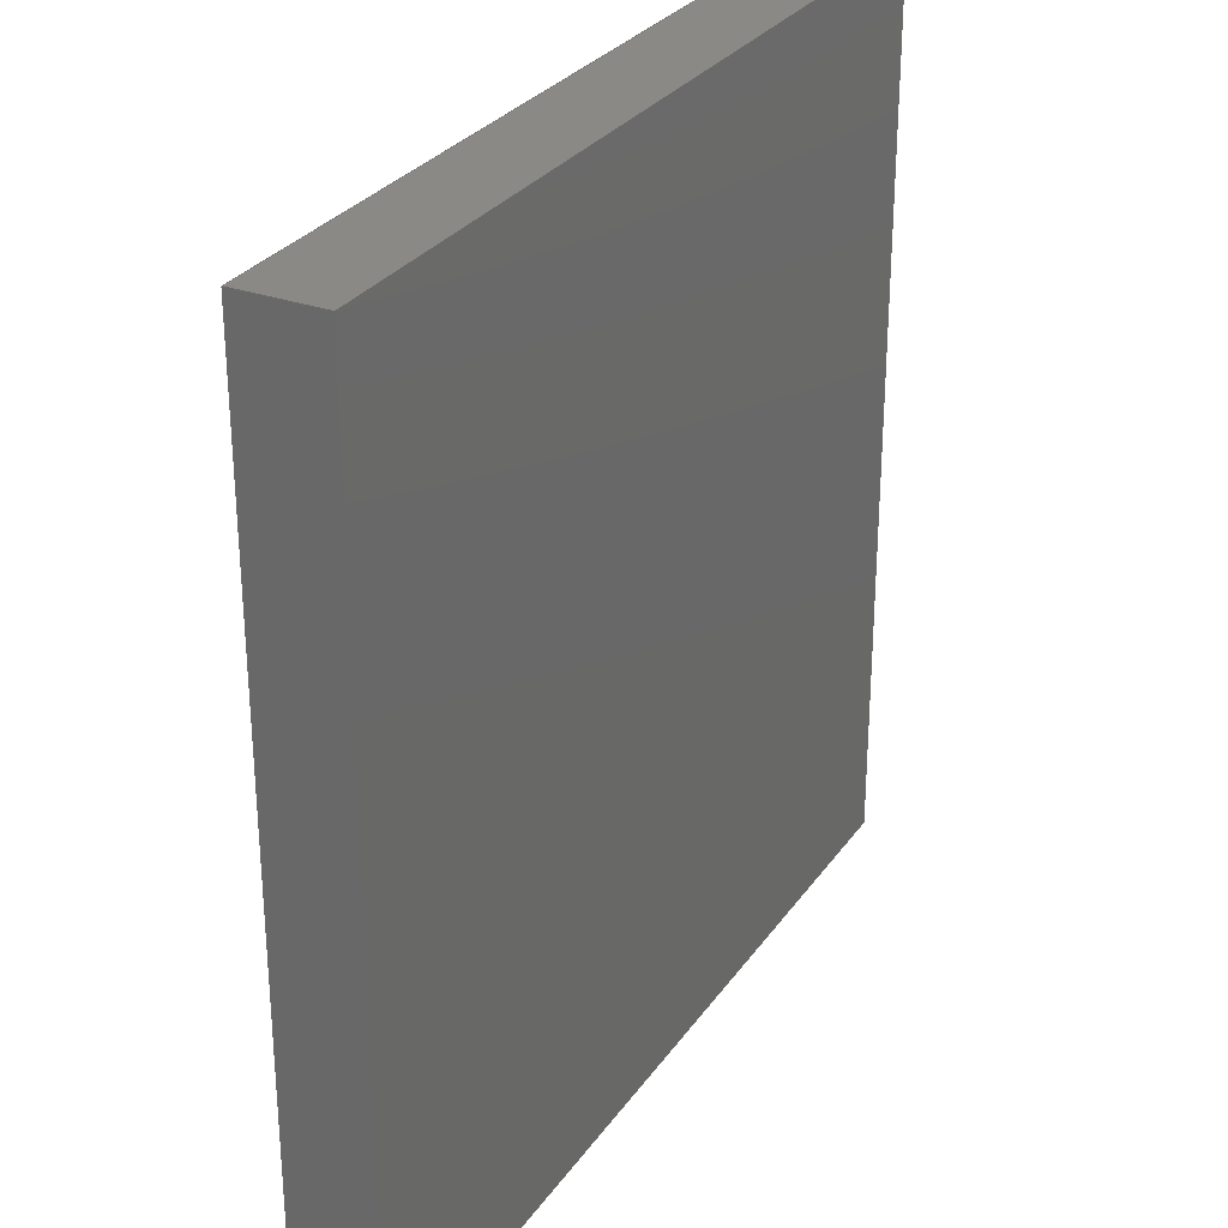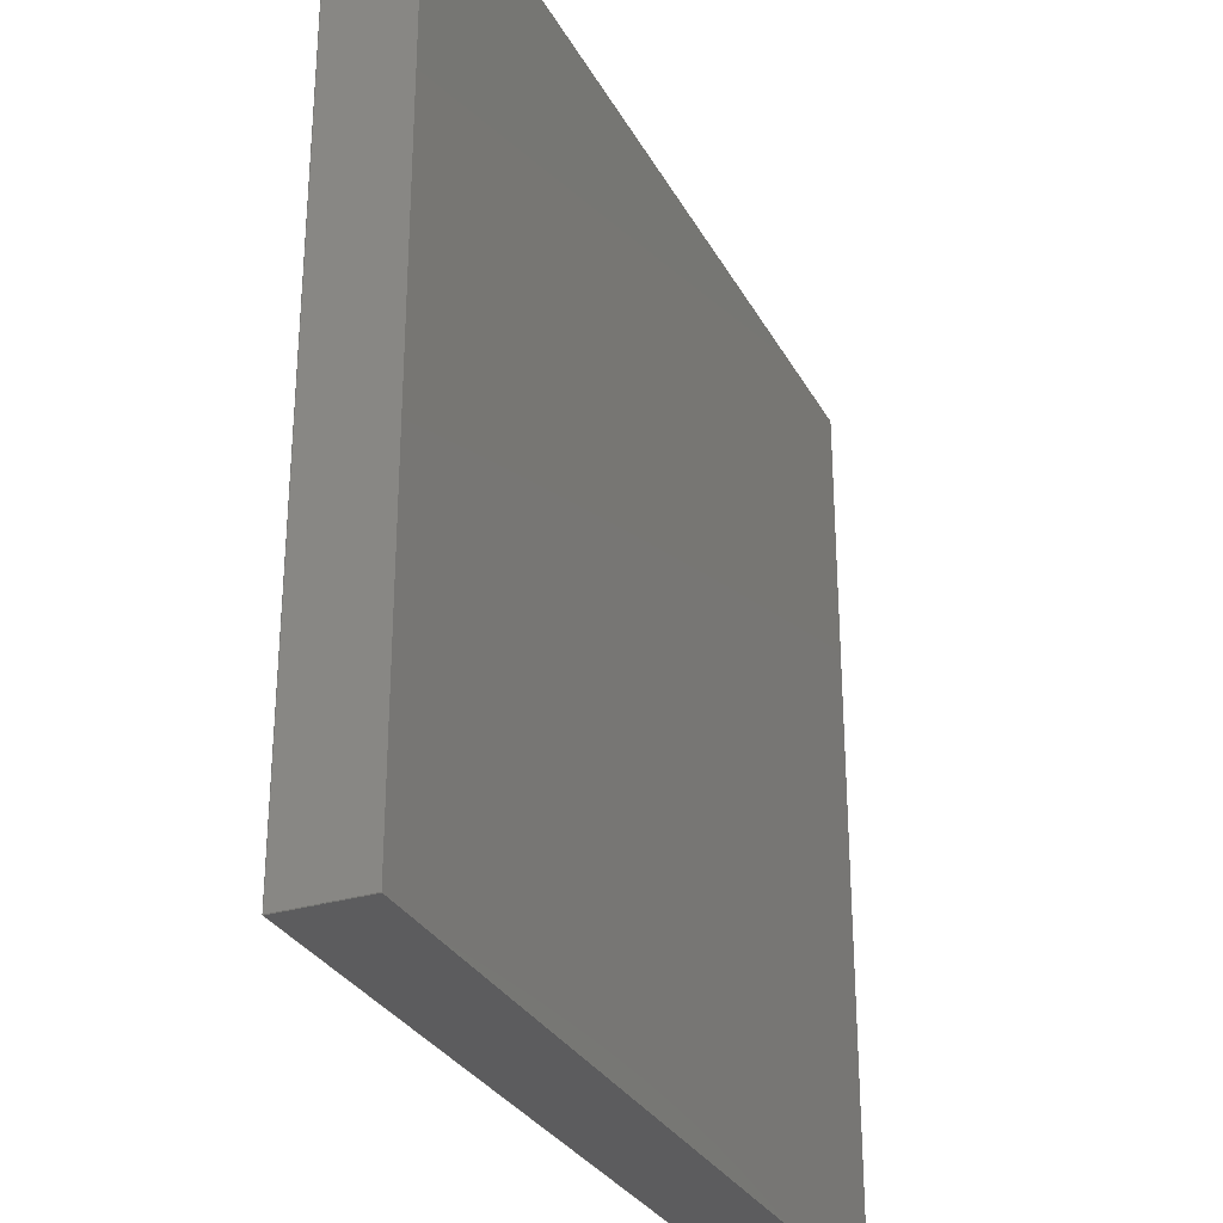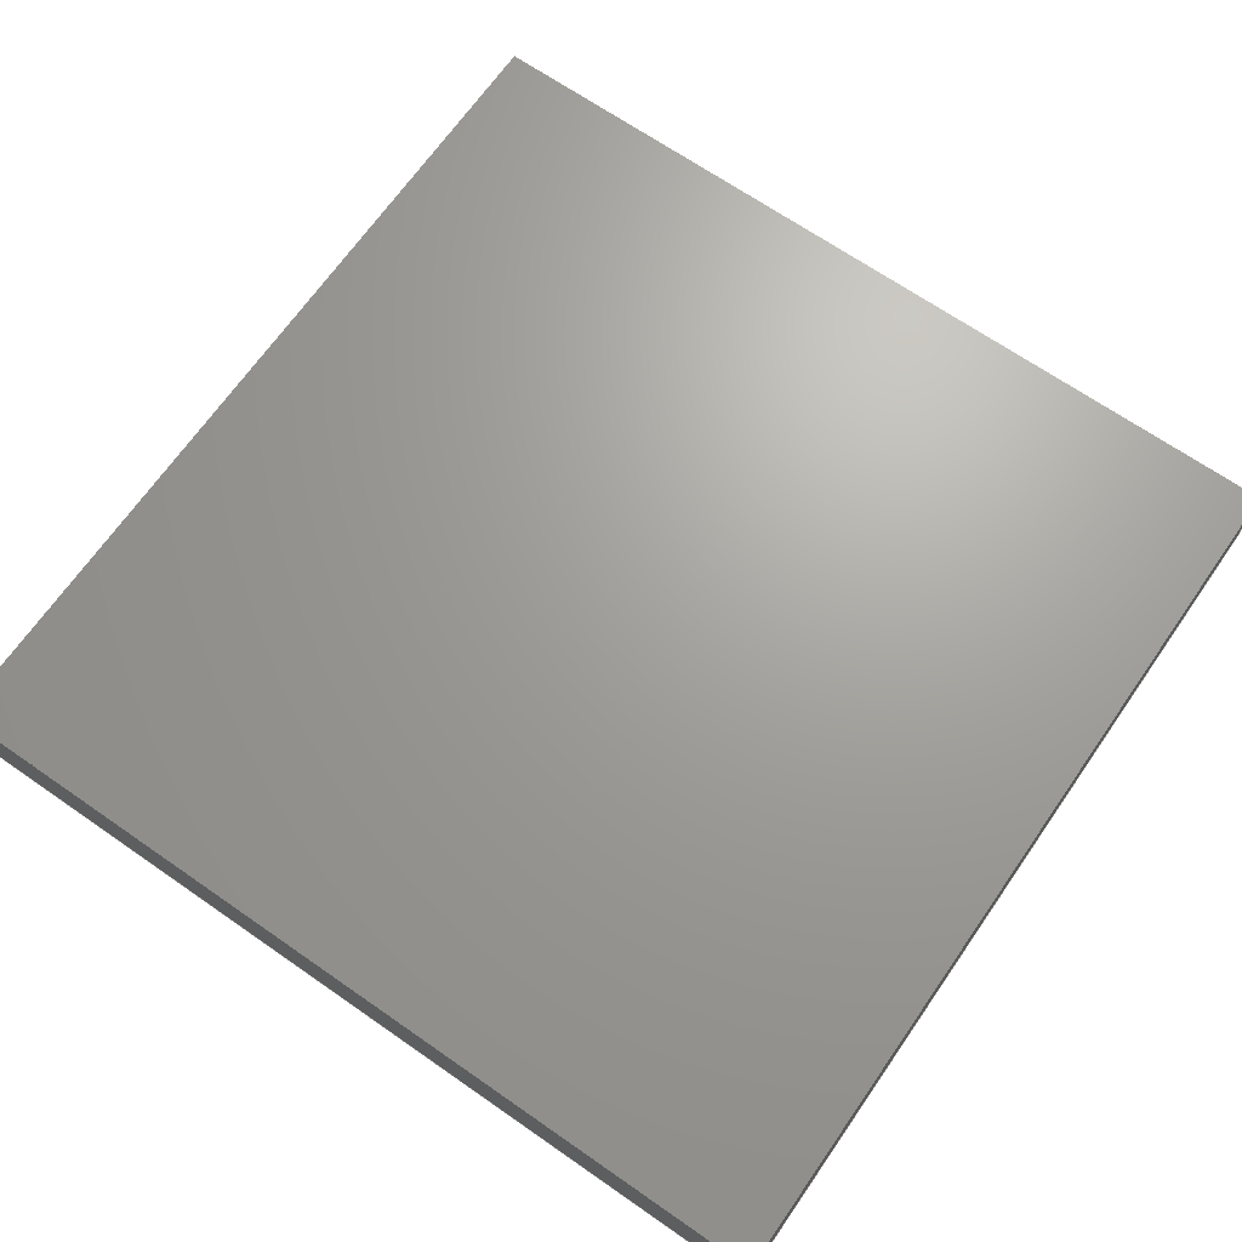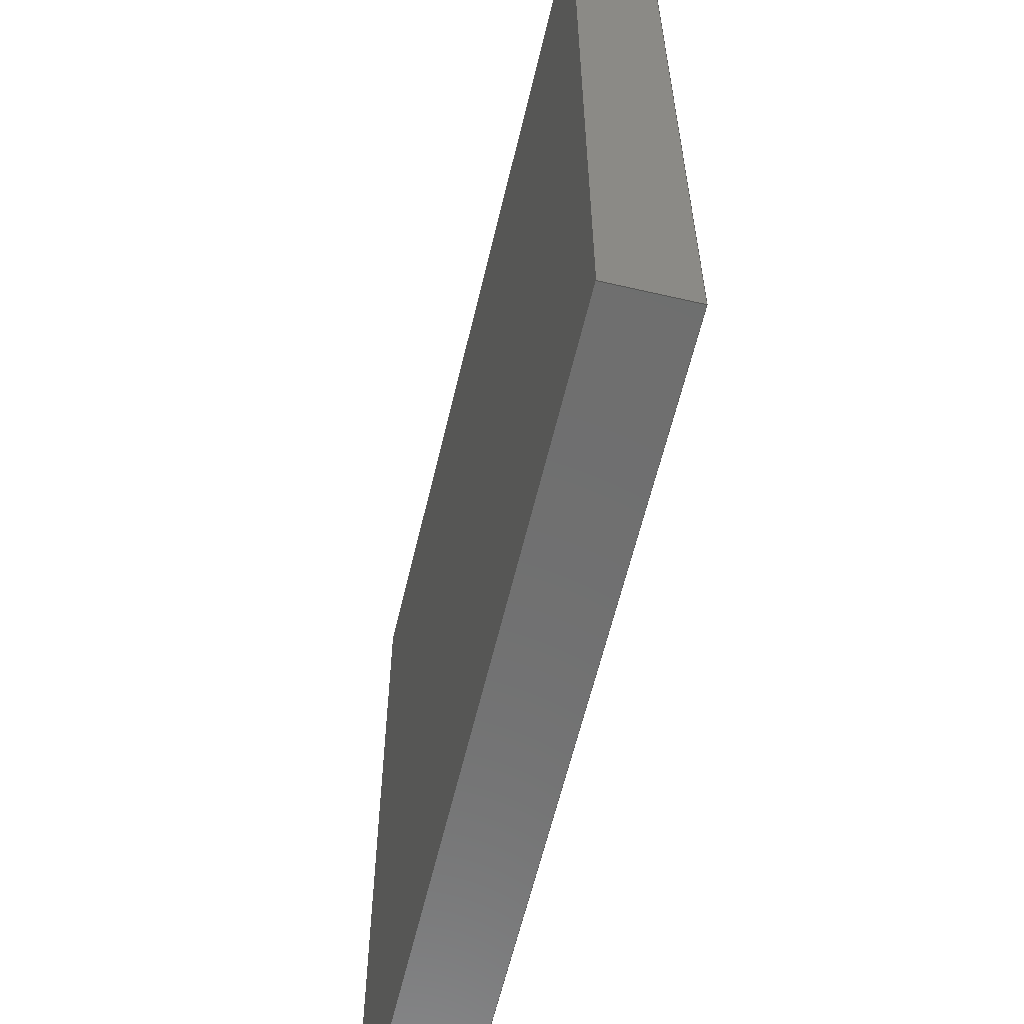
<metadata>
{"format":"step","ext":"step","renderer":"f3d","projection":"perspective","resolution":1024,"background":"white","views":[{"elev":29.2,"azim":-61.8,"up":"+Y"},{"elev":-30.0,"azim":-66.1,"up":"+Y"},{"elev":68.1,"azim":124.8,"up":"+Z"},{"elev":-60.8,"azim":76.7,"up":"+Y"}]}
</metadata>
<code>
ISO-10303-21;
DATA;
#1 = PERSON_AND_ORGANIZATION ( #224, #72 ) ;
#2 = SECURITY_CLASSIFICATION_LEVEL ( 'unclassified' ) ;
#3 = EDGE_LOOP ( 'NONE', ( #132, #9, #166, #30 ) ) ;
#4 = CC_DESIGN_SECURITY_CLASSIFICATION ( #212, ( #190 ) ) ;
#5 = EDGE_CURVE ( 'NONE', #84, #89, #153, .T. ) ;
#6 = COORDINATED_UNIVERSAL_TIME_OFFSET ( 1, 0, .AHEAD. ) ;
#7 = ORIENTED_EDGE ( 'NONE', *, *, #103, .T. ) ;
#8 = COORDINATED_UNIVERSAL_TIME_OFFSET ( 1, 0, .AHEAD. ) ;
#9 = ORIENTED_EDGE ( 'NONE', *, *, #171, .F. ) ;
#10 = APPROVAL_STATUS ( 'not_yet_approved' ) ;
#11 = APPROVAL_PERSON_ORGANIZATION ( #148, #236, #165 ) ;
#12 = VERTEX_POINT ( 'NONE', #133 ) ;
#13 = CARTESIAN_POINT ( 'NONE',  ( -33.4, 20.45, 0 ) ) ;
#14 = EDGE_CURVE ( 'NONE', #151, #12, #66, .T. ) ;
#15 = ORIENTED_EDGE ( 'NONE', *, *, #31, .T. ) ;
#16 = ORIENTED_EDGE ( 'NONE', *, *, #231, .F. ) ;
#17 = ORIENTED_EDGE ( 'NONE', *, *, #191, .T. ) ;
#18 = CARTESIAN_POINT ( 'NONE',  ( 0, 0, 0 ) ) ;
#19 = LINE ( 'NONE', #123, #128 ) ;
#20 = CARTESIAN_POINT ( 'NONE',  ( -33.4, -19.55, 3.8 ) ) ;
#21 = DIRECTION ( 'NONE',  ( 1, 0, -0 ) ) ;
#22 = VECTOR ( 'NONE', #173, 1000 ) ;
#23 = DATE_AND_TIME ( #101, #222 ) ;
#24 = DATE_TIME_ROLE ( 'classification_date' ) ;
#25 = APPROVAL_STATUS ( 'not_yet_approved' ) ;
#26 = ORIENTED_EDGE ( 'NONE', *, *, #215, .F. ) ;
#27 = CARTESIAN_POINT ( 'NONE',  ( -73.4, -19.55, 3.8 ) ) ;
#28 = VECTOR ( 'NONE', #214, 1000 ) ;
#29 = CARTESIAN_POINT ( 'NONE',  ( -73.4, -19.55, 3.8 ) ) ;
#30 = ORIENTED_EDGE ( 'NONE', *, *, #144, .T. ) ;
#31 = EDGE_CURVE ( 'NONE', #134, #78, #135, .T. ) ;
#32 = LINE ( 'NONE', #170, #22 ) ;
#33 = PRODUCT ( '20-019470', '20-019470', '', ( #233 ) ) ;
#34 = DIRECTION ( 'NONE',  ( 0, 1, -0 ) ) ;
#35 = AXIS2_PLACEMENT_3D ( 'NONE', #168, #193, #105 ) ;
#36 = LINE ( 'NONE', #75, #149 ) ;
#37 = APPLICATION_CONTEXT ( 'configuration controlled 3d designs of mechanical parts and assemblies' ) ;
#38 = FACE_OUTER_BOUND ( 'NONE', #100, .T. ) ;
#39 = ADVANCED_FACE ( 'NONE', ( #86 ), #155, .F. ) ;
#40 = COORDINATED_UNIVERSAL_TIME_OFFSET ( 1, 0, .AHEAD. ) ;
#41 = CC_DESIGN_DATE_AND_TIME_ASSIGNMENT ( #142, #199, ( #227 ) ) ;
#42 = ORIENTED_EDGE ( 'NONE', *, *, #14, .T. ) ;
#43 = DATE_AND_TIME ( #182, #205 ) ;
#44 = APPROVAL_DATE_TIME ( #23, #236 ) ;
#45 = EDGE_LOOP ( 'NONE', ( #186, #154, #208, #136 ) ) ;
#46 = FACE_OUTER_BOUND ( 'NONE', #87, .T. ) ;
#47 = DIRECTION ( 'NONE',  ( 1, -0, -0 ) ) ;
#48 = ORIENTED_EDGE ( 'NONE', *, *, #5, .T. ) ;
#49 = FACE_OUTER_BOUND ( 'NONE', #70, .T. ) ;
#50 = DIRECTION ( 'NONE',  ( 6.939e-16, -1, -0 ) ) ;
#51 = APPLICATION_PROTOCOL_DEFINITION ( 'international standard', 'config_control_design', 1994, #37 ) ;
#52 =( GEOMETRIC_REPRESENTATION_CONTEXT ( 3 ) GLOBAL_UNCERTAINTY_ASSIGNED_CONTEXT ( ( #232 ) ) GLOBAL_UNIT_ASSIGNED_CONTEXT ( ( #96, #141, #57 ) ) REPRESENTATION_CONTEXT ( 'NONE', 'WORKASPACE' ) );
#53 = PLANE ( 'NONE',  #217 ) ;
#54 = DIRECTION ( 'NONE',  ( 0, 0, 1 ) ) ;
#55 = EDGE_CURVE ( 'NONE', #12, #134, #68, .T. ) ;
#56 = DIRECTION ( 'NONE',  ( -0, -0, -1 ) ) ;
#57 =( NAMED_UNIT ( * ) SI_UNIT ( $, .STERADIAN. ) SOLID_ANGLE_UNIT ( ) );
#58 = ADVANCED_BREP_SHAPE_REPRESENTATION ( '20-019470', ( #160, #146 ), #52 ) ;
#59 = EDGE_CURVE ( 'NONE', #91, #60, #192, .T. ) ;
#60 = VERTEX_POINT ( 'NONE', #106 ) ;
#61 = CC_DESIGN_APPROVAL ( #197, ( #227 ) ) ;
#62 = APPLICATION_PROTOCOL_DEFINITION ( 'international standard', 'config_control_design', 1994, #216 ) ;
#63 = APPROVAL_DATE_TIME ( #43, #152 ) ;
#64 = CC_DESIGN_PERSON_AND_ORGANIZATION_ASSIGNMENT ( #145, #143, ( #190 ) ) ;
#65 = DATE_AND_TIME ( #221, #110 ) ;
#66 = LINE ( 'NONE', #150, #157 ) ;
#67 = EDGE_CURVE ( 'NONE', #60, #134, #229, .T. ) ;
#68 = LINE ( 'NONE', #107, #88 ) ;
#69 = ORIENTED_EDGE ( 'NONE', *, *, #231, .T. ) ;
#70 = EDGE_LOOP ( 'NONE', ( #15, #26, #16, #211 ) ) ;
#71 = DIRECTION ( 'NONE',  ( 0, 1, 0 ) ) ;
#72 = ORGANIZATION ( 'UNSPECIFIED', 'UNSPECIFIED', '' ) ;
#73 = DIRECTION ( 'NONE',  ( -0, -0, -1 ) ) ;
#74 = CARTESIAN_POINT ( 'NONE',  ( -73.4, 20.45, 3.8 ) ) ;
#75 = CARTESIAN_POINT ( 'NONE',  ( -33.4, 20.45, 3.8 ) ) ;
#76 = VECTOR ( 'NONE', #71, 1000 ) ;
#77 = PERSON_AND_ORGANIZATION ( #224, #72 ) ;
#78 = VERTEX_POINT ( 'NONE', #172 ) ;
#79 = APPROVAL_PERSON_ORGANIZATION ( #181, #152, #99 ) ;
#80 = PERSON_AND_ORGANIZATION ( #224, #72 ) ;
#81 = CALENDAR_DATE ( 2022, 22, 3 ) ;
#82 = LOCAL_TIME ( 14, 18, 47, #200 ) ;
#83 = APPROVAL_PERSON_ORGANIZATION ( #77, #197, #98 ) ;
#84 = VERTEX_POINT ( 'NONE', #137 ) ;
#85 = ADVANCED_FACE ( 'NONE', ( #46 ), #226, .F. ) ;
#86 = FACE_OUTER_BOUND ( 'NONE', #3, .T. ) ;
#87 = EDGE_LOOP ( 'NONE', ( #17, #115, #118, #147 ) ) ;
#88 = VECTOR ( 'NONE', #206, 1000 ) ;
#89 = VERTEX_POINT ( 'NONE', #29 ) ;
#90 = CC_DESIGN_DATE_AND_TIME_ASSIGNMENT ( #219, #24, ( #212 ) ) ;
#91 = VERTEX_POINT ( 'NONE', #188 ) ;
#92 = CARTESIAN_POINT ( 'NONE',  ( 0, 0, 0 ) ) ;
#93 = DIRECTION ( 'NONE',  ( 0, 0, 1 ) ) ;
#94 = PRODUCT_DEFINITION_SHAPE ( 'NONE', 'NONE',  #227 ) ;
#95 = CARTESIAN_POINT ( 'NONE',  ( -33.4, -19.55, 3.8 ) ) ;
#96 =( LENGTH_UNIT ( ) NAMED_UNIT ( * ) SI_UNIT ( .MILLI., .METRE. ) );
#97 = ADVANCED_FACE ( 'NONE', ( #49 ), #120, .F. ) ;
#98 = APPROVAL_ROLE ( '' ) ;
#99 = APPROVAL_ROLE ( '' ) ;
#100 = EDGE_LOOP ( 'NONE', ( #183, #121, #228, #163 ) ) ;
#101 = CALENDAR_DATE ( 2022, 22, 3 ) ;
#102 = DIRECTION ( 'NONE',  ( 1, 6.939e-16, -0 ) ) ;
#103 = EDGE_CURVE ( 'NONE', #89, #151, #32, .T. ) ;
#104 = VECTOR ( 'NONE', #56, 1000 ) ;
#105 = DIRECTION ( 'NONE',  ( 0, -0, -1 ) ) ;
#106 = CARTESIAN_POINT ( 'NONE',  ( -33.4, -19.55, 0 ) ) ;
#107 = CARTESIAN_POINT ( 'NONE',  ( -33.4, 20.45, 3.8 ) ) ;
#108 = CC_DESIGN_APPROVAL ( #152, ( #190 ) ) ;
#109 = CARTESIAN_POINT ( 'NONE',  ( -33.4, -19.55, 0 ) ) ;
#110 = LOCAL_TIME ( 14, 18, 47, #8 ) ;
#111 = LINE ( 'NONE', #213, #28 ) ;
#112 = LOCAL_TIME ( 14, 18, 47, #6 ) ;
#113 = COORDINATED_UNIVERSAL_TIME_OFFSET ( 1, 0, .AHEAD. ) ;
#114 = PERSON_AND_ORGANIZATION ( #224, #72 ) ;
#115 = ORIENTED_EDGE ( 'NONE', *, *, #144, .F. ) ;
#116 = DESIGN_CONTEXT ( 'detailed design', #216, 'design' ) ;
#117 = DIRECTION ( 'NONE',  ( -6.939e-16, 1, 0 ) ) ;
#118 = ORIENTED_EDGE ( 'NONE', *, *, #5, .F. ) ;
#119 = DIRECTION ( 'NONE',  ( -1, 0, 0 ) ) ;
#120 = PLANE ( 'NONE',  #35 ) ;
#121 = ORIENTED_EDGE ( 'NONE', *, *, #55, .F. ) ;
#122 = VECTOR ( 'NONE', #119, 1000 ) ;
#123 = CARTESIAN_POINT ( 'NONE',  ( -73.4, -19.55, 3.8 ) ) ;
#124 = CARTESIAN_POINT ( 'NONE',  ( -33.4, -19.55, 3.8 ) ) ;
#125 = PLANE ( 'NONE',  #169 ) ;
#126 = CC_DESIGN_PERSON_AND_ORGANIZATION_ASSIGNMENT ( #114, #187, ( #212 ) ) ;
#127 = PERSON_AND_ORGANIZATION_ROLE ( 'creator' ) ;
#128 = VECTOR ( 'NONE', #162, 1000 ) ;
#129 = PERSON_AND_ORGANIZATION_ROLE ( 'creator' ) ;
#130 = CC_DESIGN_PERSON_AND_ORGANIZATION_ASSIGNMENT ( #1, #131, ( #33 ) ) ;
#131 = PERSON_AND_ORGANIZATION_ROLE ( 'design_owner' ) ;
#132 = ORIENTED_EDGE ( 'NONE', *, *, #59, .T. ) ;
#133 = CARTESIAN_POINT ( 'NONE',  ( -33.4, 20.45, 3.8 ) ) ;
#134 = VERTEX_POINT ( 'NONE', #13 ) ;
#135 = LINE ( 'NONE', #223, #122 ) ;
#136 = ORIENTED_EDGE ( 'NONE', *, *, #31, .F. ) ;
#137 = CARTESIAN_POINT ( 'NONE',  ( -73.4, 20.45, 3.8 ) ) ;
#138 = AXIS2_PLACEMENT_3D ( 'NONE', #27, #102, #117 ) ;
#139 = DIRECTION ( 'NONE',  ( -1, 0, 0 ) ) ;
#140 = CC_DESIGN_PERSON_AND_ORGANIZATION_ASSIGNMENT ( #184, #127, ( #190 ) ) ;
#141 =( NAMED_UNIT ( * ) PLANE_ANGLE_UNIT ( ) SI_UNIT ( $, .RADIAN. ) );
#142 = DATE_AND_TIME ( #203, #82 ) ;
#143 = PERSON_AND_ORGANIZATION_ROLE ( 'design_supplier' ) ;
#144 = EDGE_CURVE ( 'NONE', #89, #91, #19, .T. ) ;
#145 = PERSON_AND_ORGANIZATION ( #224, #72 ) ;
#146 = AXIS2_PLACEMENT_3D ( 'NONE', #18, #93, #158 ) ;
#147 = ORIENTED_EDGE ( 'NONE', *, *, #215, .T. ) ;
#148 = PERSON_AND_ORGANIZATION ( #224, #72 ) ;
#149 = VECTOR ( 'NONE', #139, 1000 ) ;
#150 = CARTESIAN_POINT ( 'NONE',  ( -33.4, -19.55, 3.8 ) ) ;
#151 = VERTEX_POINT ( 'NONE', #95 ) ;
#152 = APPROVAL ( #201, 'UNSPECIFIED' ) ;
#153 = LINE ( 'NONE', #194, #179 ) ;
#154 = ORIENTED_EDGE ( 'NONE', *, *, #59, .F. ) ;
#155 = PLANE ( 'NONE',  #198 ) ;
#156 = FACE_OUTER_BOUND ( 'NONE', #204, .T. ) ;
#157 = VECTOR ( 'NONE', #209, 1000 ) ;
#158 = DIRECTION ( 'NONE',  ( 1, 0, 0 ) ) ;
#159 = DIRECTION ( 'NONE',  ( 0, -0, 1 ) ) ;
#160 = MANIFOLD_SOLID_BREP ( 'Boss-Extrude1', #174 ) ;
#161 = DIRECTION ( 'NONE',  ( 0, -0, 1 ) ) ;
#162 = DIRECTION ( 'NONE',  ( -0, -0, -1 ) ) ;
#163 = ORIENTED_EDGE ( 'NONE', *, *, #171, .T. ) ;
#164 = APPROVAL_DATE_TIME ( #65, #197 ) ;
#165 = APPROVAL_ROLE ( '' ) ;
#166 = ORIENTED_EDGE ( 'NONE', *, *, #103, .F. ) ;
#167 = SHAPE_DEFINITION_REPRESENTATION ( #94, #58 ) ;
#168 = CARTESIAN_POINT ( 'NONE',  ( -33.4, 20.45, 3.8 ) ) ;
#169 = AXIS2_PLACEMENT_3D ( 'NONE', #237, #159, #235 ) ;
#170 = CARTESIAN_POINT ( 'NONE',  ( -33.4, -19.55, 3.8 ) ) ;
#171 = EDGE_CURVE ( 'NONE', #151, #60, #176, .T. ) ;
#172 = CARTESIAN_POINT ( 'NONE',  ( -73.4, 20.45, 0 ) ) ;
#173 = DIRECTION ( 'NONE',  ( 1, -0, -0 ) ) ;
#174 = CLOSED_SHELL ( 'NONE', ( #218, #97, #85, #39, #210, #202 ) ) ;
#175 = DIRECTION ( 'NONE',  ( 0, 0, 1 ) ) ;
#176 = LINE ( 'NONE', #124, #104 ) ;
#177 = DIRECTION ( 'NONE',  ( -1, 0, 0 ) ) ;
#178 = PLANE ( 'NONE',  #180 ) ;
#179 = VECTOR ( 'NONE', #50, 1000 ) ;
#180 = AXIS2_PLACEMENT_3D ( 'NONE', #92, #161, #21 ) ;
#181 = PERSON_AND_ORGANIZATION ( #224, #72 ) ;
#182 = CALENDAR_DATE ( 2022, 22, 3 ) ;
#183 = ORIENTED_EDGE ( 'NONE', *, *, #67, .T. ) ;
#184 = PERSON_AND_ORGANIZATION ( #224, #72 ) ;
#185 = CC_DESIGN_PERSON_AND_ORGANIZATION_ASSIGNMENT ( #80, #129, ( #227 ) ) ;
#186 = ORIENTED_EDGE ( 'NONE', *, *, #67, .F. ) ;
#187 = PERSON_AND_ORGANIZATION_ROLE ( 'classification_officer' ) ;
#188 = CARTESIAN_POINT ( 'NONE',  ( -73.4, -19.55, 0 ) ) ;
#189 = CARTESIAN_POINT ( 'NONE',  ( -33.4, -19.55, 0 ) ) ;
#190 = PRODUCT_DEFINITION_FORMATION_WITH_SPECIFIED_SOURCE ( 'ANY', '', #33, .NOT_KNOWN. ) ;
#191 = EDGE_CURVE ( 'NONE', #78, #91, #111, .T. ) ;
#192 = LINE ( 'NONE', #109, #230 ) ;
#193 = DIRECTION ( 'NONE',  ( 0, -1, 0 ) ) ;
#194 = CARTESIAN_POINT ( 'NONE',  ( -73.4, -19.55, 3.8 ) ) ;
#195 = VECTOR ( 'NONE', #73, 1000 ) ;
#196 = LINE ( 'NONE', #74, #195 ) ;
#197 = APPROVAL ( #10, 'UNSPECIFIED' ) ;
#198 = AXIS2_PLACEMENT_3D ( 'NONE', #225, #34, #175 ) ;
#199 = DATE_TIME_ROLE ( 'creation_date' ) ;
#200 = COORDINATED_UNIVERSAL_TIME_OFFSET ( 1, 0, .AHEAD. ) ;
#201 = APPROVAL_STATUS ( 'not_yet_approved' ) ;
#202 = ADVANCED_FACE ( 'NONE', ( #234 ), #178, .F. ) ;
#203 = CALENDAR_DATE ( 2022, 22, 3 ) ;
#204 = EDGE_LOOP ( 'NONE', ( #42, #69, #48, #7 ) ) ;
#205 = LOCAL_TIME ( 14, 18, 47, #113 ) ;
#206 = DIRECTION ( 'NONE',  ( -0, -0, -1 ) ) ;
#207 = PRODUCT_RELATED_PRODUCT_CATEGORY ( 'detail', '', ( #33 ) ) ;
#208 = ORIENTED_EDGE ( 'NONE', *, *, #191, .F. ) ;
#209 = DIRECTION ( 'NONE',  ( 0, 1, 0 ) ) ;
#210 = ADVANCED_FACE ( 'NONE', ( #156 ), #125, .T. ) ;
#211 = ORIENTED_EDGE ( 'NONE', *, *, #55, .T. ) ;
#212 = SECURITY_CLASSIFICATION ( '', '', #2 ) ;
#213 = CARTESIAN_POINT ( 'NONE',  ( -73.4, -19.55, 0 ) ) ;
#214 = DIRECTION ( 'NONE',  ( 6.939e-16, -1, -0 ) ) ;
#215 = EDGE_CURVE ( 'NONE', #84, #78, #196, .T. ) ;
#216 = APPLICATION_CONTEXT ( 'configuration controlled 3d designs of mechanical parts and assemblies' ) ;
#217 = AXIS2_PLACEMENT_3D ( 'NONE', #20, #177, #54 ) ;
#218 = ADVANCED_FACE ( 'NONE', ( #38 ), #53, .F. ) ;
#219 = DATE_AND_TIME ( #81, #112 ) ;
#220 = CC_DESIGN_APPROVAL ( #236, ( #212 ) ) ;
#221 = CALENDAR_DATE ( 2022, 22, 3 ) ;
#222 = LOCAL_TIME ( 14, 18, 47, #40 ) ;
#223 = CARTESIAN_POINT ( 'NONE',  ( -33.4, 20.45, 0 ) ) ;
#224 = PERSON ( 'UNSPECIFIED', 'UNSPECIFIED', 'UNSPECIFIED', ('UNSPECIFIED'), ('UNSPECIFIED'), ('UNSPECIFIED') ) ;
#225 = CARTESIAN_POINT ( 'NONE',  ( -33.4, -19.55, 3.8 ) ) ;
#226 = PLANE ( 'NONE',  #138 ) ;
#227 = PRODUCT_DEFINITION ( 'UNKNOWN', '', #190, #116 ) ;
#228 = ORIENTED_EDGE ( 'NONE', *, *, #14, .F. ) ;
#229 = LINE ( 'NONE', #189, #76 ) ;
#230 = VECTOR ( 'NONE', #47, 1000 ) ;
#231 = EDGE_CURVE ( 'NONE', #12, #84, #36, .T. ) ;
#232 = UNCERTAINTY_MEASURE_WITH_UNIT (LENGTH_MEASURE( 1e-05 ), #96, 'distance_accuracy_value', 'NONE');
#233 = MECHANICAL_CONTEXT ( 'NONE', #37, 'mechanical' ) ;
#234 = FACE_OUTER_BOUND ( 'NONE', #45, .T. ) ;
#235 = DIRECTION ( 'NONE',  ( 1, 0, -0 ) ) ;
#236 = APPROVAL ( #25, 'UNSPECIFIED' ) ;
#237 = CARTESIAN_POINT ( 'NONE',  ( 0, 0, 3.8 ) ) ;
ENDSEC;
END-ISO-10303-21;

</code>
